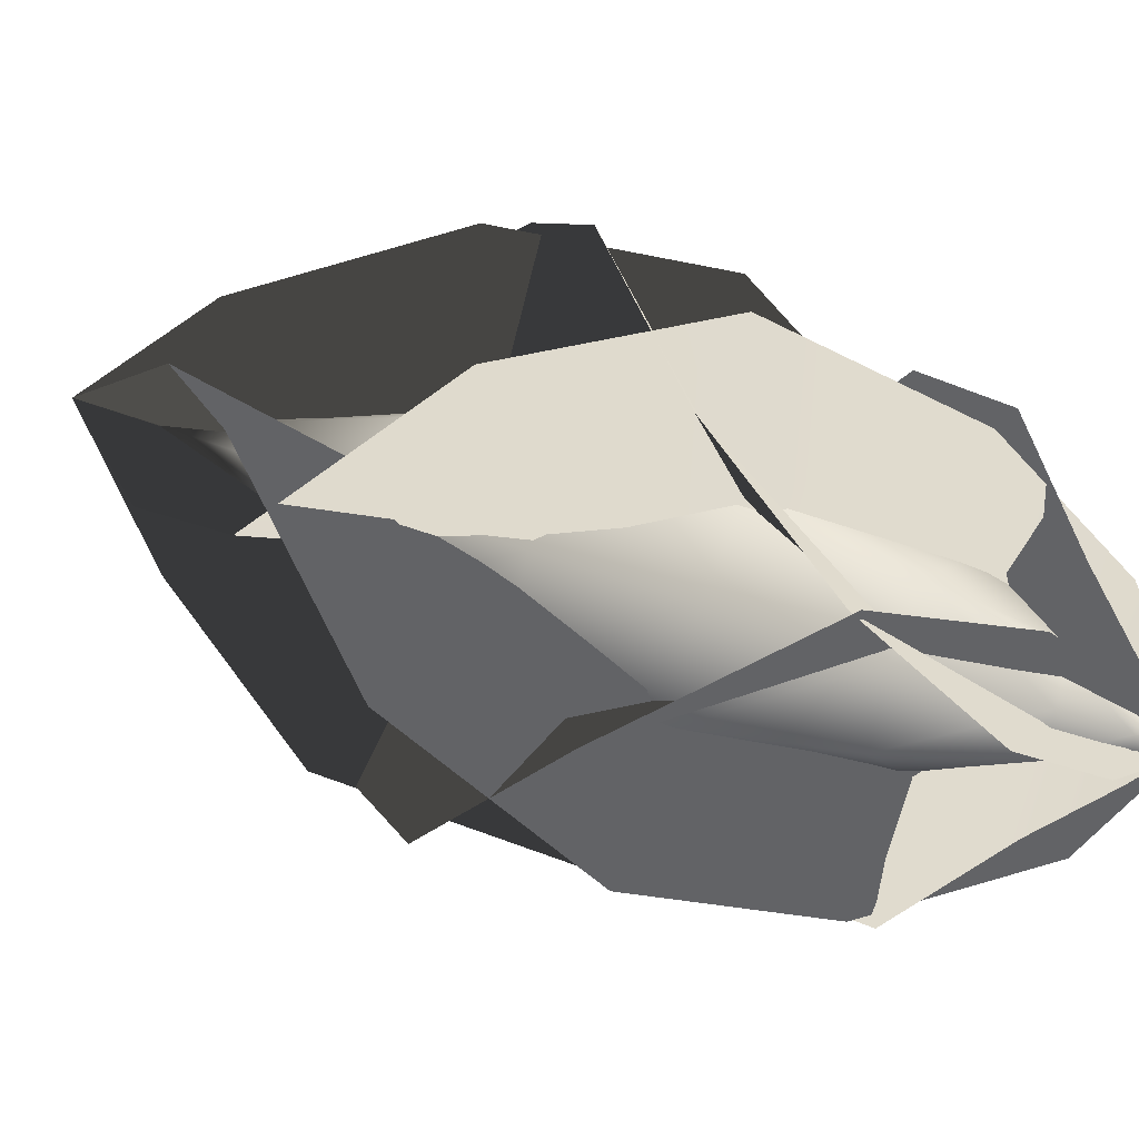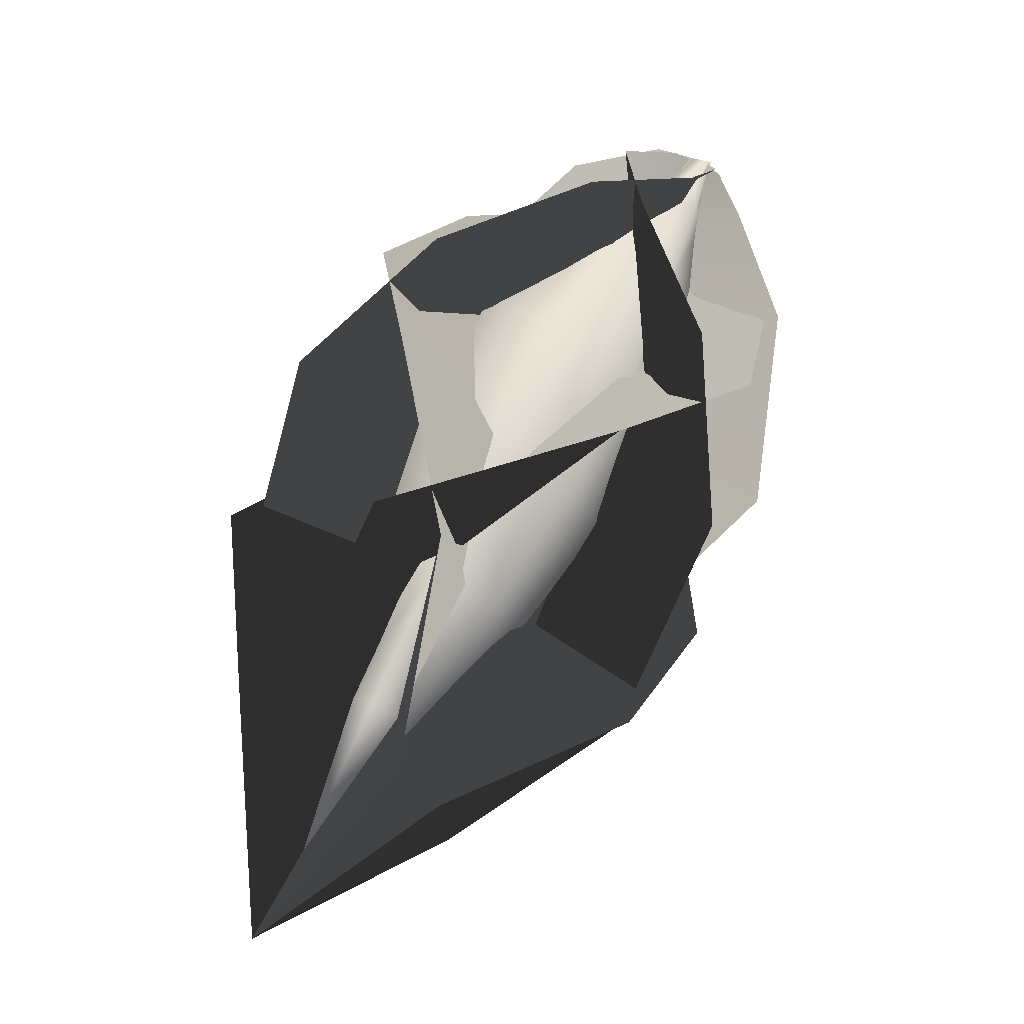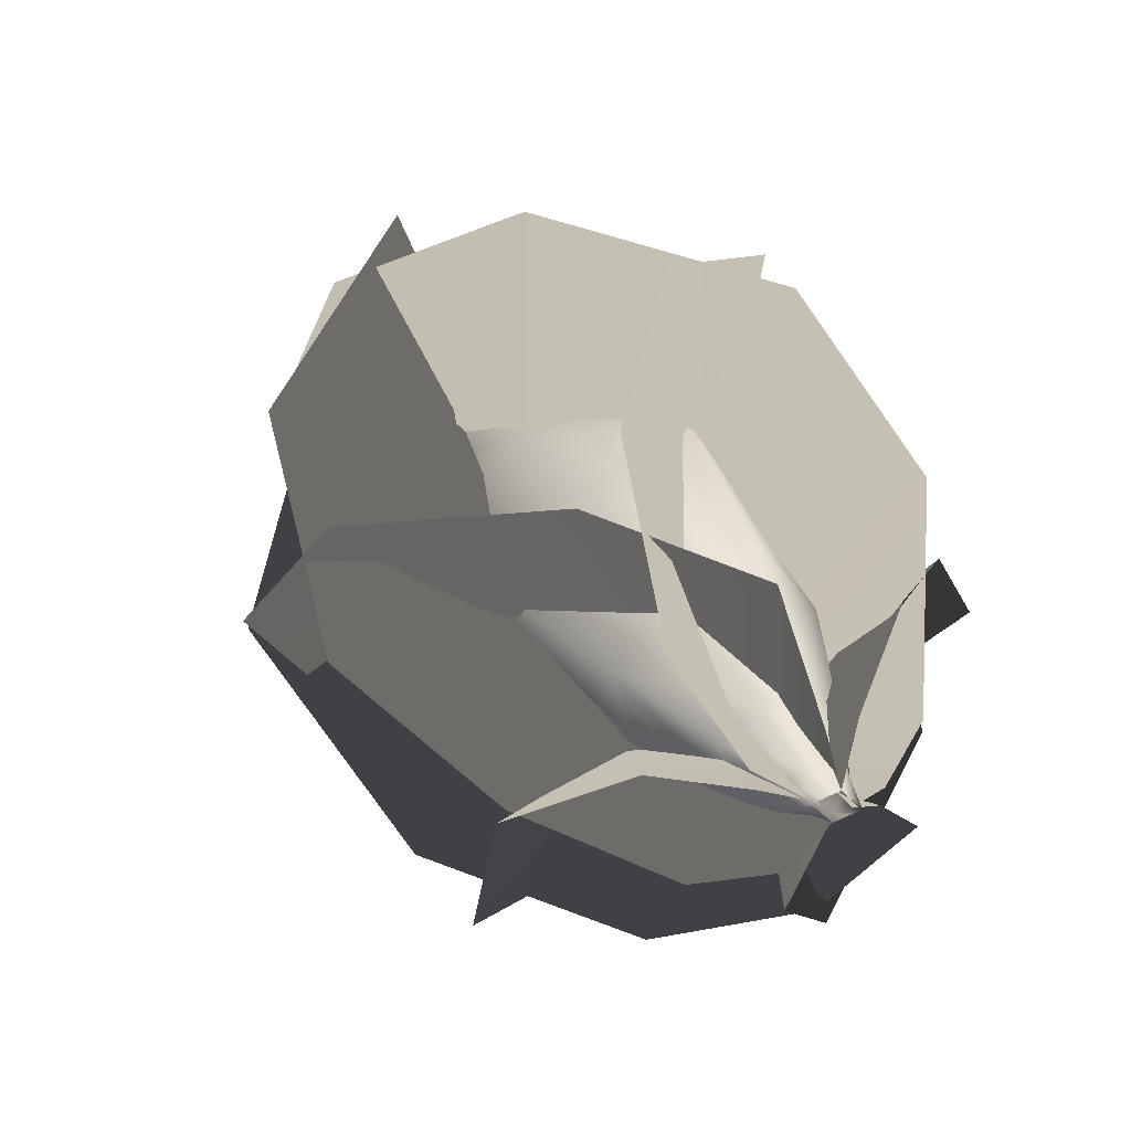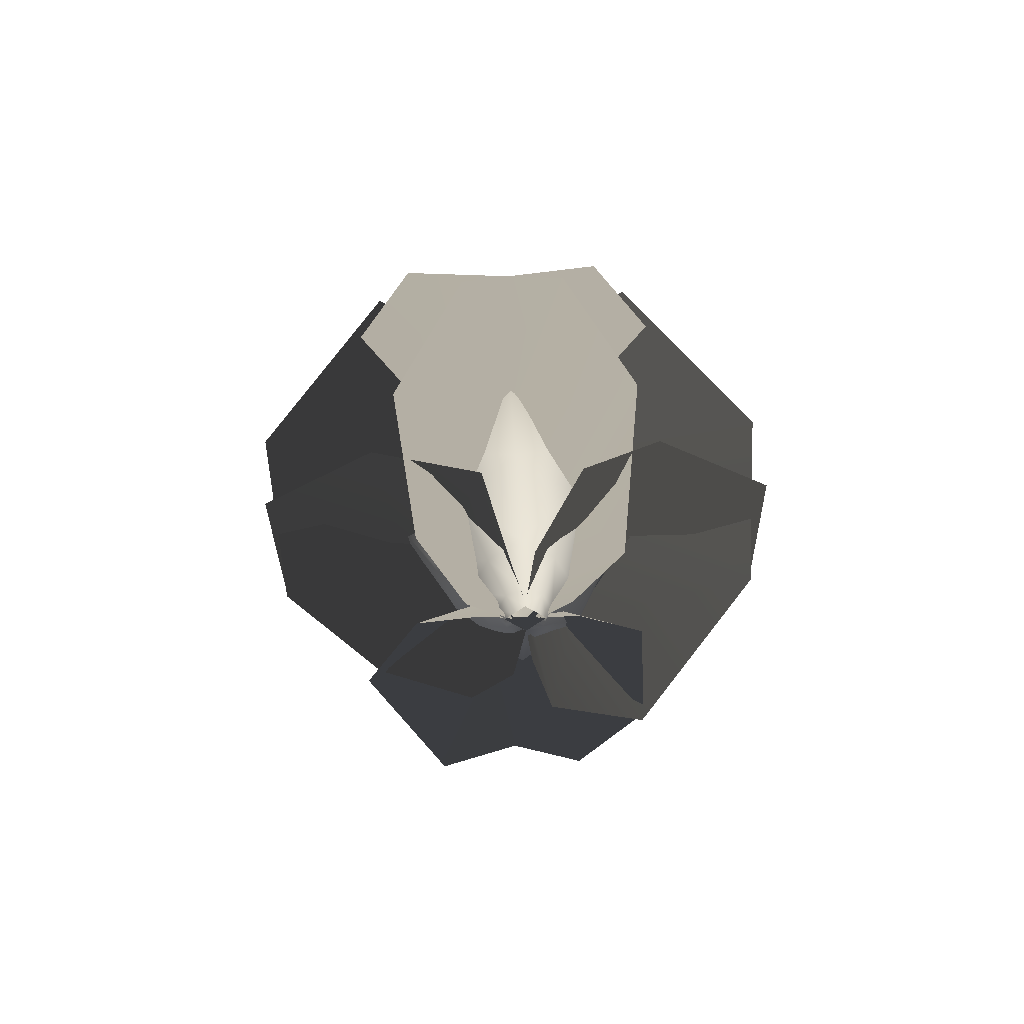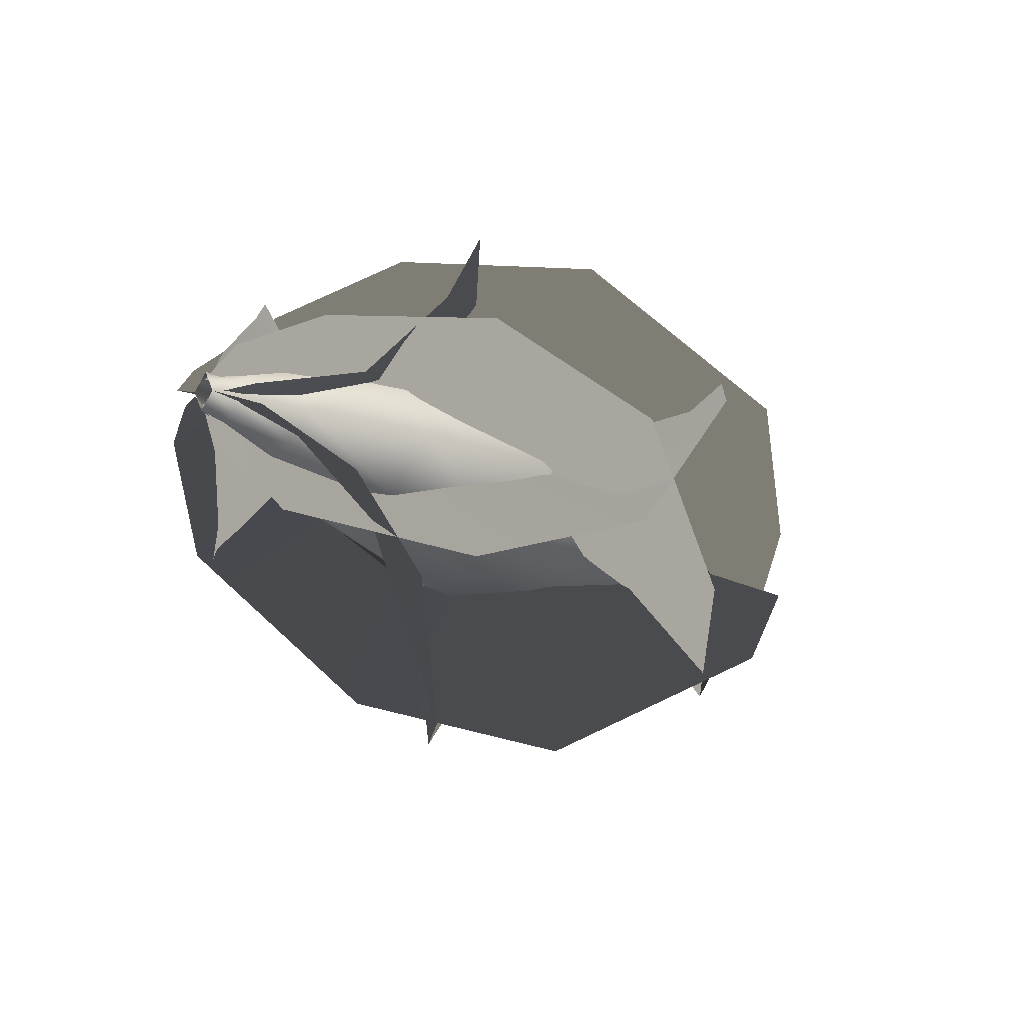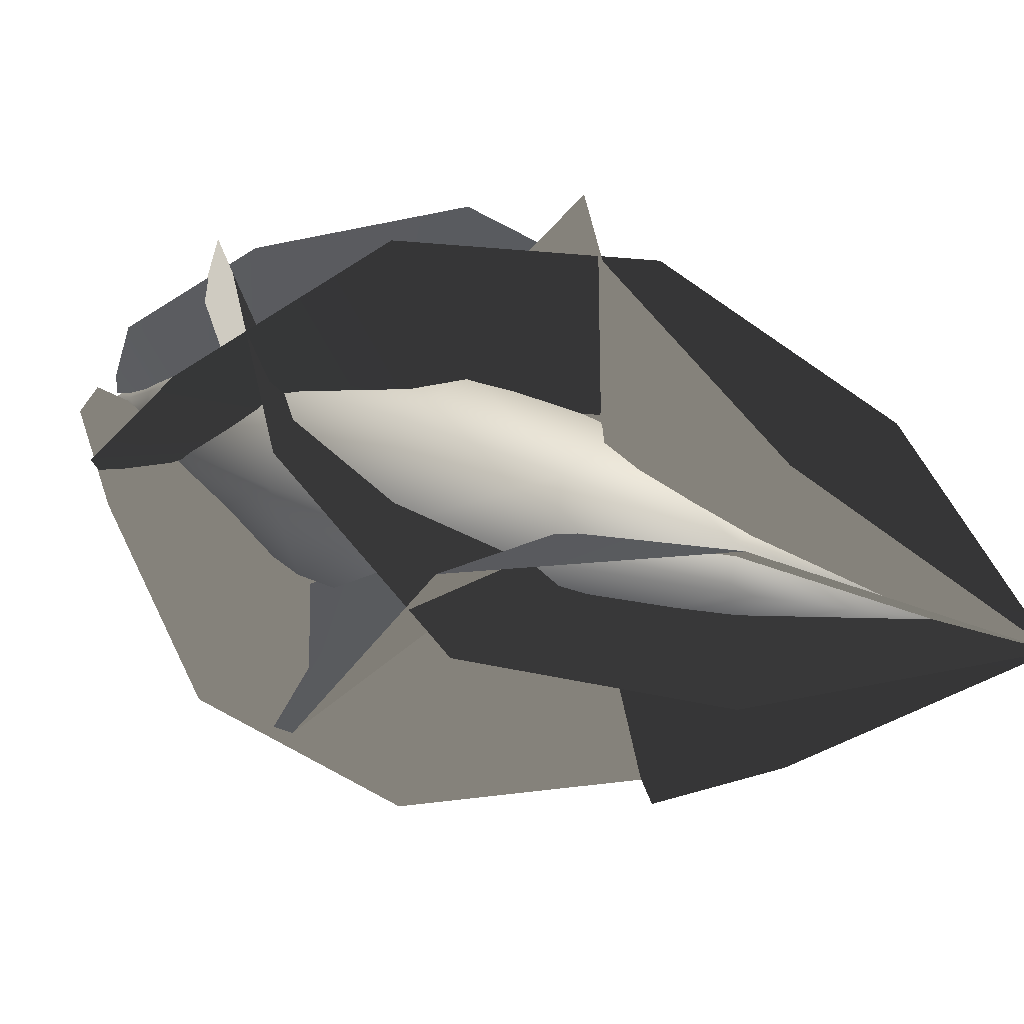
<metadata>
{"format":"obj","ext":"obj","renderer":"f3d","projection":"perspective","resolution":1024,"background":"white","views":[{"elev":-50.3,"azim":-80.1,"up":"+Y"},{"elev":-3.5,"azim":-126.9,"up":"+Z"},{"elev":-17.5,"azim":-23.5,"up":"+Y"},{"elev":67.0,"azim":-2.4,"up":"+Z"},{"elev":78.2,"azim":94.7,"up":"+Z"},{"elev":73.9,"azim":116.9,"up":"+Y"}]}
</metadata>
<code>
g pm0077_00_FireCoreBSkin
v -0.005799 0.5958 -0.3436
v 3.11e-17 0.5929 -0.3455
v 4.705e-17 0.5994 -0.3643
v -0.01034 0.6011 -0.3616
v -0.0116 0.5987 -0.3416
v 5.909e-17 0.6055 -0.4009
v -0.01552 0.6092 -0.357
v -0.005799 0.6016 -0.3396
v -0.01968 0.6141 -0.3939
v 7.502e-17 0.6213 -0.4787
v -0.0103 0.6161 -0.3506
v 4.72e-17 0.6045 -0.3377
v -0.03075 0.6315 -0.385
v -0.03521 0.6408 -0.4632
v 1.192e-09 0.656 -0.5672
v -0.05343 0.6751 -0.4433
v -0.01953 0.6468 -0.3731
v 7.404e-17 0.6191 -0.3497
v -0.04603 0.6854 -0.5455
v 1.192e-09 0.7089 -0.6467
v -0.07468 0.7283 -0.5171
v -0.03505 0.7064 -0.4191
v -0.04744 0.7395 -0.6266
v 2.383e-16 0.7842 -0.715
v -0.07778 0.7818 -0.5967
v -0.0392 0.8062 -0.7033
v -5.96e-10 0.8645 -0.7772
v 0.0103 0.6161 -0.3506
v 0.005799 0.6016 -0.3396
v 0.0116 0.5987 -0.3416
v 1.313e-16 0.6576 -0.3691
v -0.046 0.7699 -0.4868
v -0.06199 0.8386 -0.6793
v -0.02258 0.8741 -0.7731
v 5.96e-10 0.9496 -0.8423
v -0.03253 0.8914 -0.7585
v -0.04745 0.825 -0.568
v 1.192e-09 0.7288 -0.408
v 0.01953 0.6468 -0.3731
v -0.03921 0.8733 -0.6589
v -0.02258 0.9112 -0.7475
v -2.384e-09 0.9183 -0.7397
v -2.98e-09 0.8006 -0.4669
v 0.03505 0.7064 -0.4191
v 0.01552 0.6092 -0.357
v 2.384e-09 0.8929 -0.6436
v 0.03075 0.6315 -0.385
v 0.01034 0.6011 -0.3616
v 0.005799 0.5958 -0.3436
v 3.11e-17 0.5929 -0.3455
v 4.705e-17 0.5994 -0.3643
v 0.01968 0.6141 -0.3939
v 5.909e-17 0.6055 -0.4009
v 0.05343 0.6751 -0.4433
v 0.03521 0.6408 -0.4632
v 7.502e-17 0.6213 -0.4787
v 0.046 0.7699 -0.4868
v 0.04603 0.6854 -0.5455
v 1.192e-09 0.656 -0.5672
v 0.07468 0.7283 -0.5171
v 0.04745 0.825 -0.568
v 0.04744 0.7395 -0.6266
v 1.192e-09 0.7089 -0.6467
v 0.07778 0.7818 -0.5967
v 0.0392 0.8062 -0.7033
v 2.383e-16 0.7842 -0.715
v 0.06199 0.8386 -0.6793
v 0.02258 0.8741 -0.7731
v -5.96e-10 0.8645 -0.7772
v 0.03253 0.8914 -0.7585
v 0.02258 0.9112 -0.7475
v 0.03921 0.8733 -0.6589
v 3.675e-16 0.8547 -0.5466
v -6.592e-05 0.5929 -0.3455
v -0.00207 0.6014 -0.3628
v -0.007544 0.5773 -0.3743
v -0.03182 0.5782 -0.4167
v -0.01103 0.612 -0.3967
v -0.08814 0.6177 -0.477
v -0.03507 0.6539 -0.4566
v -0.1512 0.6908 -0.5329
v -0.05624 0.7288 -0.5164
v -0.1701 0.8219 -0.5734
v -0.04605 0.806 -0.5791
v -0.01984 0.8654 -0.6589
v -0.09082 0.9552 -0.6194
v -0.02743 0.9848 -0.7492
v -0.006114 0.9116 -0.7443
v -2.011e-07 0.9496 -0.8424
v -4.603e-14 0.9876 -0.8967
v -2.011e-07 0.9496 -0.8424
v 0.02793 0.8537 -0.8381
v -4.603e-14 0.9876 -0.8967
v 0.007086 0.8699 -0.7736
v 0.02291 0.8038 -0.7053
v 0.08128 0.746 -0.7644
v 0.1671 0.7344 -0.6299
v 0.05135 0.7485 -0.6207
v 0.06678 0.7185 -0.5242
v 0.1655 0.7445 -0.5047
v 0.04249 0.6924 -0.4328
v 0.08799 0.7319 -0.402
v 0.01278 0.6507 -0.3736
v 0.03757 0.6913 -0.348
v 0.001841 0.6171 -0.3511
v 0.006805 0.6348 -0.3332
v 3.225e-05 0.6045 -0.3377
v -0.02798 0.6055 -0.3544
v -0.01424 0.6078 -0.358
v -0.0116 0.6013 -0.3458
v -0.06237 0.6171 -0.393
v -0.02587 0.6263 -0.3887
v -0.03764 0.6474 -0.4628
v -0.09504 0.6098 -0.4716
v -0.05279 0.5916 -0.6026
v -0.009511 0.6627 -0.563
v 0.03455 0.7351 -0.6294
v 0.04408 0.6457 -0.7001
v 0.04461 0.8162 -0.695
v 0.11 0.774 -0.7549
v 0.08676 0.8985 -0.8095
v 0.02847 0.8857 -0.7625
v -1.423e-06 0.9494 -0.8425
v 8.802e-15 0.9876 -0.8967
v -0.08748 0.9336 -0.7849
v -1.423e-06 0.9494 -0.8425
v 8.802e-15 0.9876 -0.8967
v -0.02862 0.8951 -0.7559
v -0.1163 0.9221 -0.6406
v -0.04692 0.8521 -0.6698
v -0.06582 0.9173 -0.5122
v -0.04071 0.8185 -0.5709
v 0.03648 0.865 -0.4339
v -0.002176 0.7849 -0.4774
v 0.07573 0.7641 -0.3892
v 0.03113 0.7007 -0.4253
v 0.05992 0.6483 -0.3731
v 0.02456 0.6367 -0.3814
v 0.02733 0.611 -0.3505
v 0.01402 0.6107 -0.356
v 0.01159 0.6017 -0.3455
v 0.007039 0.5989 -0.3413
v 0.01007 0.6083 -0.358
v 0.03112 0.6062 -0.3611
v 0.06833 0.6076 -0.3952
v 0.02124 0.6208 -0.3905
v 0.07429 0.5905 -0.4988
v 0.0225 0.6431 -0.4641
v 0.03704 0.5916 -0.6026
v -0.003338 0.6774 -0.5524
v -0.04563 0.6453 -0.7
v -0.03108 0.7395 -0.6257
v -0.03525 0.8179 -0.6922
v -0.1188 0.7716 -0.7598
v -0.07671 0.8954 -0.8117
v -0.02483 0.8849 -0.7629
v -1.907e-07 0.9496 -0.8424
v 7.629e-08 0.9876 -0.8967
v -1.907e-07 0.9496 -0.8424
v 0.08086 0.9412 -0.777
v 7.629e-08 0.9876 -0.8967
v 0.02537 0.8979 -0.754
v 0.03947 0.8576 -0.6676
v 0.1167 0.9222 -0.6404
v 0.0621 0.9173 -0.5122
v 0.03477 0.8227 -0.5686
v 0.003211 0.7789 -0.4819
v -0.02874 0.8651 -0.434
v -0.02656 0.7061 -0.4232
v -0.07277 0.7642 -0.3892
v -0.02482 0.6403 -0.3809
v -0.0608 0.6616 -0.3706
v -0.009696 0.6104 -0.3559
v -0.03294 0.6129 -0.3529
v -0.007 0.5985 -0.3419
v 0.003238 0.5841 -0.3694
v 0.00269 0.5978 -0.365
v 0.0008755 0.592 -0.3523
v 0.01479 0.5709 -0.417
v 0.005798 0.609 -0.4009
v 0.03154 0.6421 -0.4665
v 0.0721 0.582 -0.4861
v 0.1534 0.69 -0.5335
v 0.075 0.7192 -0.5235
v 0.05159 0.8094 -0.5774
v 0.1701 0.8226 -0.5728
v 0.02235 0.8739 -0.6546
v 0.08958 0.9552 -0.6194
v 0.02077 0.986 -0.7484
v 0.005022 0.9145 -0.7423
v 0.0001511 0.9496 -0.8424
v 7.629e-08 0.9876 -0.8967
v -0.02287 0.8496 -0.8395
v 0.0001511 0.9496 -0.8424
v 7.629e-08 0.9876 -0.8967
v -0.003554 0.8674 -0.7753
v -0.07587 0.7457 -0.7644
v -0.01674 0.7972 -0.7083
v -0.1616 0.7355 -0.63
v -0.04627 0.7435 -0.6235
v -0.1626 0.7445 -0.5037
v -0.07436 0.7189 -0.5236
v -0.08755 0.7319 -0.4021
v -0.03706 0.6956 -0.4289
v -0.02134 0.6913 -0.3479
v -0.009491 0.6497 -0.3723
v -0.006332 0.6291 -0.3378
v -0.002267 0.6208 -0.3489
v -0.0008274 0.611 -0.339
g pm0077_00_FireCoreBSkin_0
f 3 2 1
f 4 3 1
f 4 1 5
f 6 3 4
f 7 4 5
f 7 5 8
f 9 6 4
f 10 6 9
f 11 7 8
f 11 8 12
f 4 7 13
f 9 4 13
f 13 7 11
f 14 10 9
f 15 10 14
f 9 13 16
f 14 9 16
f 17 13 11
f 16 13 17
f 18 11 12
f 17 11 18
f 19 15 14
f 20 15 19
f 14 16 21
f 19 14 21
f 22 16 17
f 21 16 22
f 23 20 19
f 24 20 23
f 19 21 25
f 23 19 25
f 26 24 23
f 27 24 26
f 28 18 12
f 29 28 12
f 29 30 28
f 31 17 18
f 22 17 31
f 32 21 22
f 25 21 32
f 23 25 33
f 26 23 33
f 34 27 26
f 27 34 35
f 34 26 36
f 26 33 36
f 34 36 35
f 33 25 37
f 37 25 32
f 32 22 38
f 38 22 31
f 39 31 18
f 28 39 18
f 36 33 40
f 40 33 37
f 36 41 35
f 41 36 40
f 41 40 42
f 41 42 35
f 37 32 43
f 43 32 38
f 44 38 31
f 39 44 31
f 28 45 39
f 30 45 28
f 40 37 46
f 40 46 42
f 45 47 39
f 39 47 44
f 48 45 30
f 45 48 47
f 49 48 30
f 49 50 48
f 50 51 48
f 48 51 52
f 48 52 47
f 51 53 52
f 47 54 44
f 47 52 54
f 52 53 55
f 52 55 54
f 53 56 55
f 44 54 57
f 44 57 38
f 57 43 38
f 55 56 58
f 56 59 58
f 54 55 60
f 54 60 57
f 55 58 60
f 57 61 43
f 57 60 61
f 58 59 62
f 59 63 62
f 60 58 64
f 60 64 61
f 58 62 64
f 62 63 65
f 63 66 65
f 64 62 67
f 62 65 67
f 65 66 68
f 66 69 68
f 68 69 35
f 65 68 70
f 70 68 35
f 67 65 70
f 71 70 35
f 67 70 71
f 42 71 35
f 64 67 72
f 72 67 71
f 72 71 42
f 61 64 72
f 46 72 42
f 61 72 46
f 73 61 46
f 37 73 46
f 61 73 43
f 73 37 43
f 76 75 74
f 75 76 77
f 78 75 77
f 78 77 79
f 80 78 79
f 80 79 81
f 82 80 81
f 82 81 83
f 84 82 83
f 85 84 83
f 86 85 83
f 85 86 87
f 88 85 87
f 88 87 89
f 87 90 89
f 93 92 91
f 92 94 91
f 95 94 92
f 96 95 92
f 96 97 95
f 97 98 95
f 99 98 97
f 100 99 97
f 99 100 101
f 100 102 101
f 103 101 102
f 104 103 102
f 103 104 105
f 104 106 105
f 105 106 107
f 110 109 108
f 108 109 111
f 109 112 111
f 112 113 111
f 113 114 111
f 114 113 115
f 113 116 115
f 116 117 115
f 117 118 115
f 117 119 118
f 119 120 118
f 120 119 121
f 119 122 121
f 122 123 121
f 123 124 121
f 127 126 125
f 126 128 125
f 125 128 129
f 128 130 129
f 129 130 131
f 130 132 131
f 131 132 133
f 132 134 133
f 133 134 135
f 134 136 135
f 135 136 137
f 136 138 137
f 137 138 139
f 138 140 139
f 139 140 141
f 144 143 142
f 143 144 145
f 146 143 145
f 146 145 147
f 148 146 147
f 148 147 149
f 150 148 149
f 150 149 151
f 152 150 151
f 153 152 151
f 154 153 151
f 153 154 155
f 156 153 155
f 156 155 157
f 155 158 157
f 161 160 159
f 160 162 159
f 163 162 160
f 164 163 160
f 164 165 163
f 165 166 163
f 167 166 165
f 168 167 165
f 167 168 169
f 168 170 169
f 171 169 170
f 172 171 170
f 171 172 173
f 172 174 173
f 173 174 175
f 178 177 176
f 176 177 179
f 177 180 179
f 180 181 179
f 181 182 179
f 182 181 183
f 181 184 183
f 184 185 183
f 185 186 183
f 185 187 186
f 187 188 186
f 188 187 189
f 187 190 189
f 190 191 189
f 191 192 189
f 195 194 193
f 194 196 193
f 193 196 197
f 196 198 197
f 197 198 199
f 198 200 199
f 199 200 201
f 200 202 201
f 201 202 203
f 202 204 203
f 203 204 205
f 204 206 205
f 205 206 207
f 206 208 207
f 207 208 209

</code>
